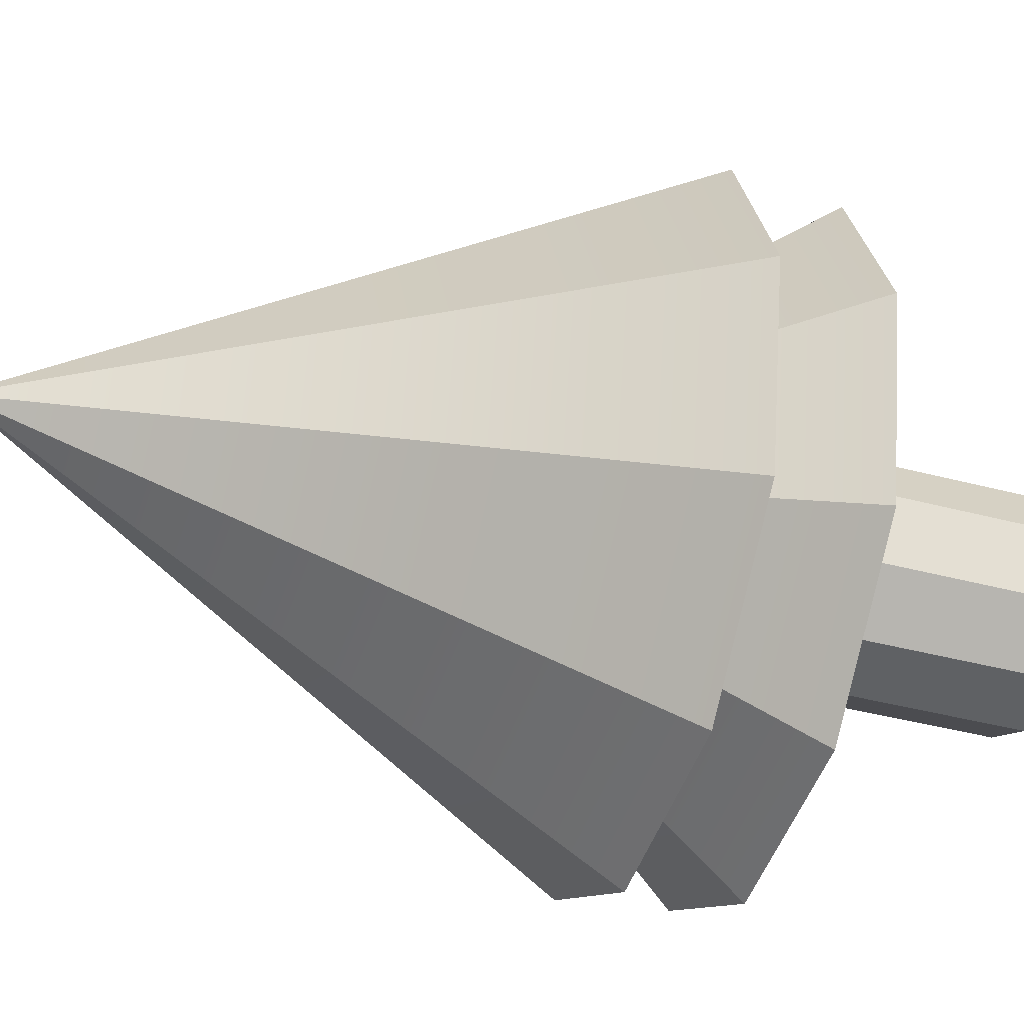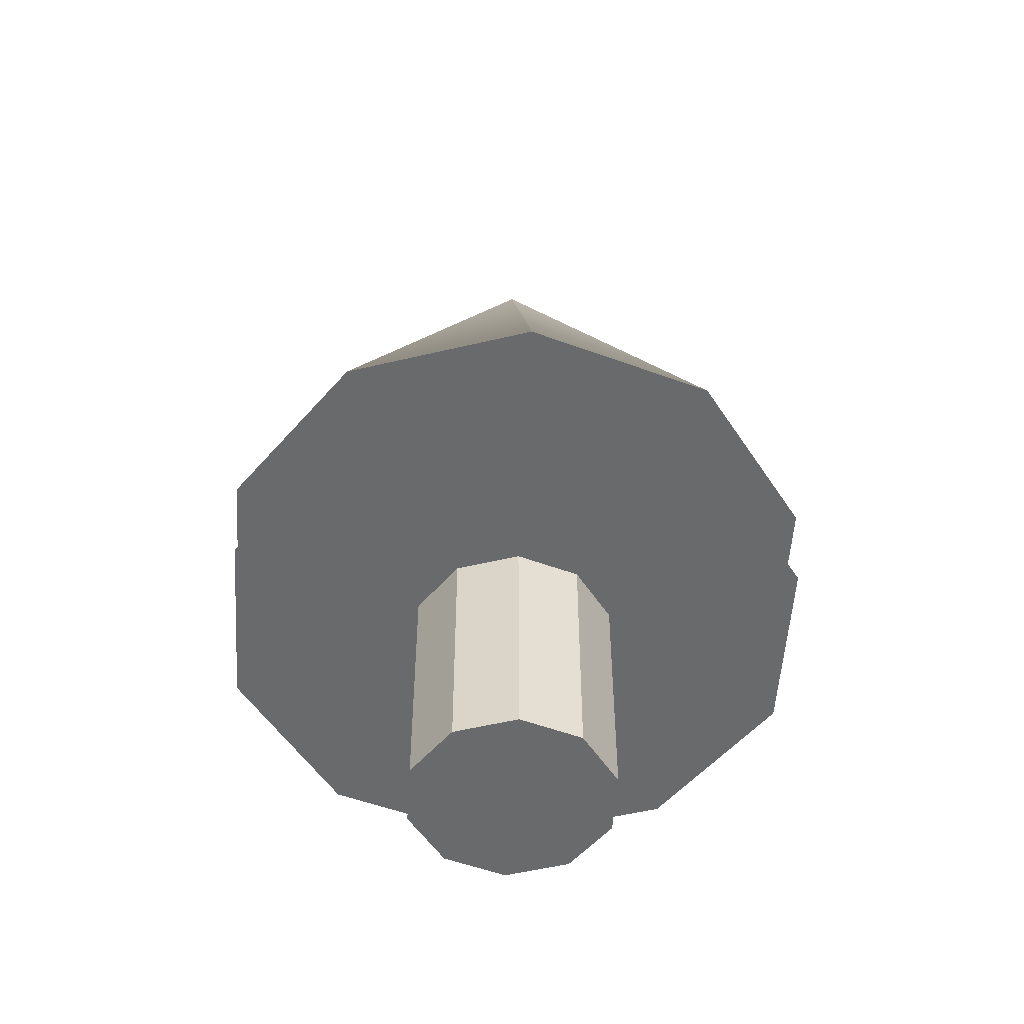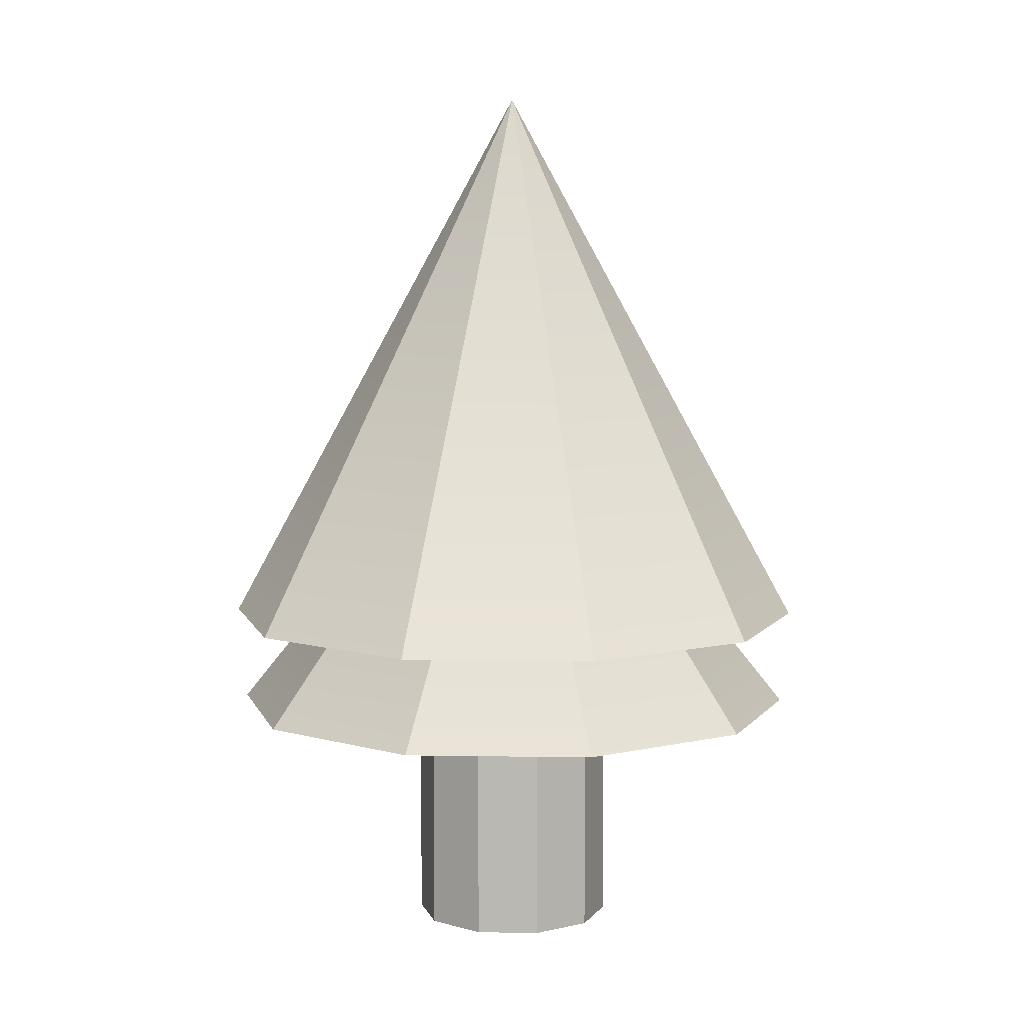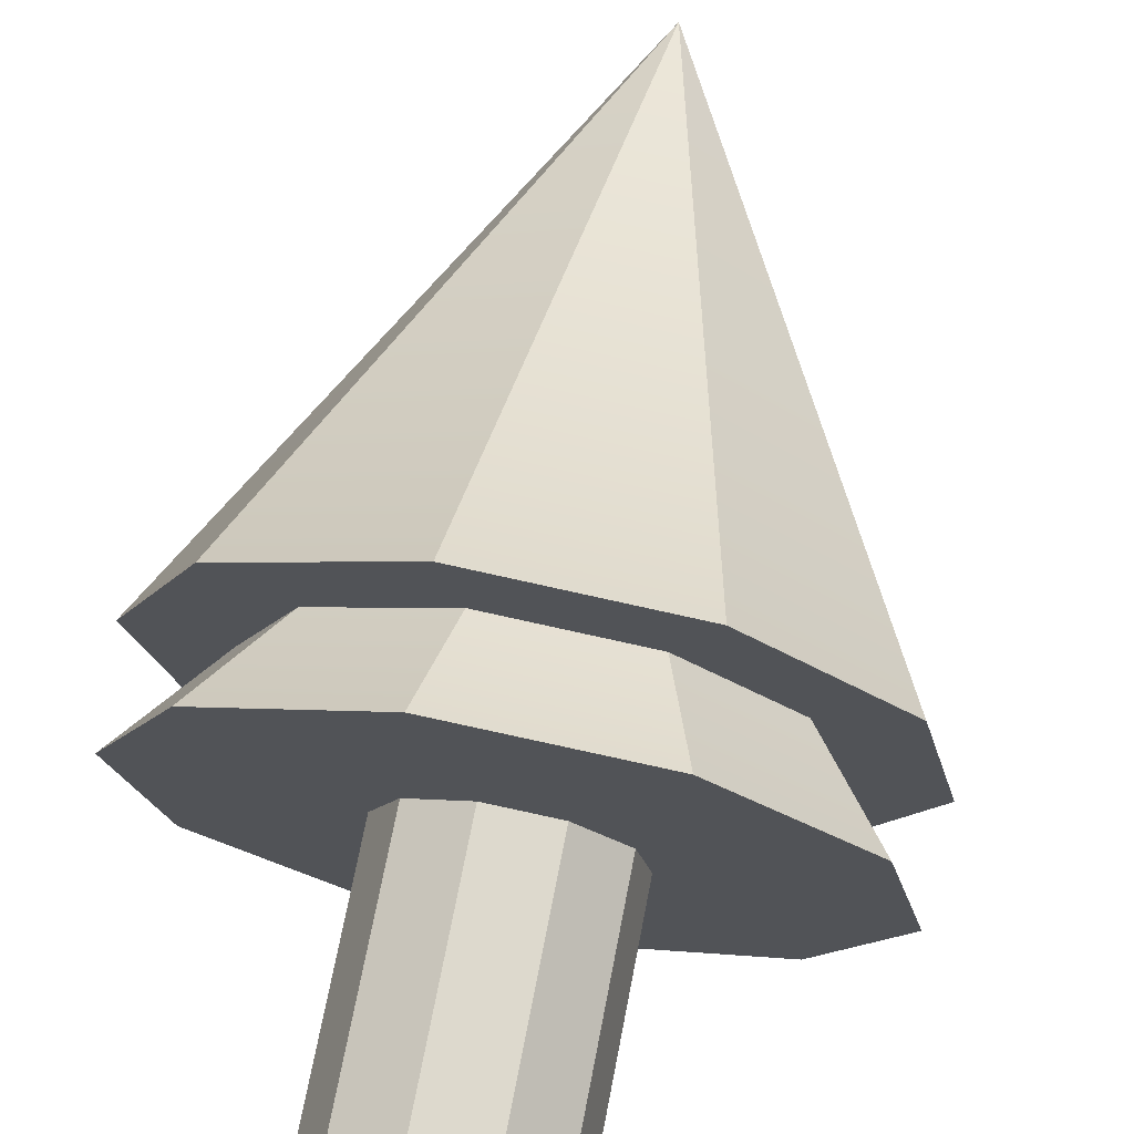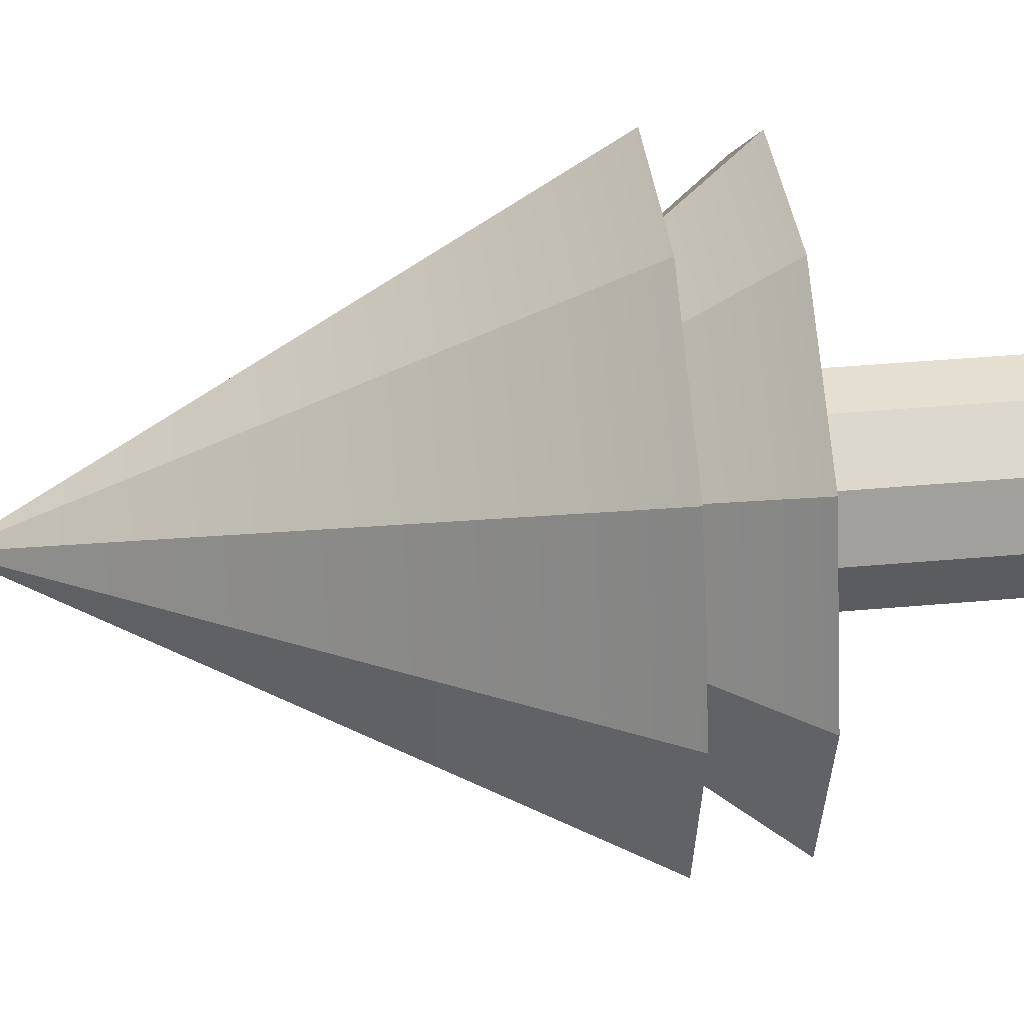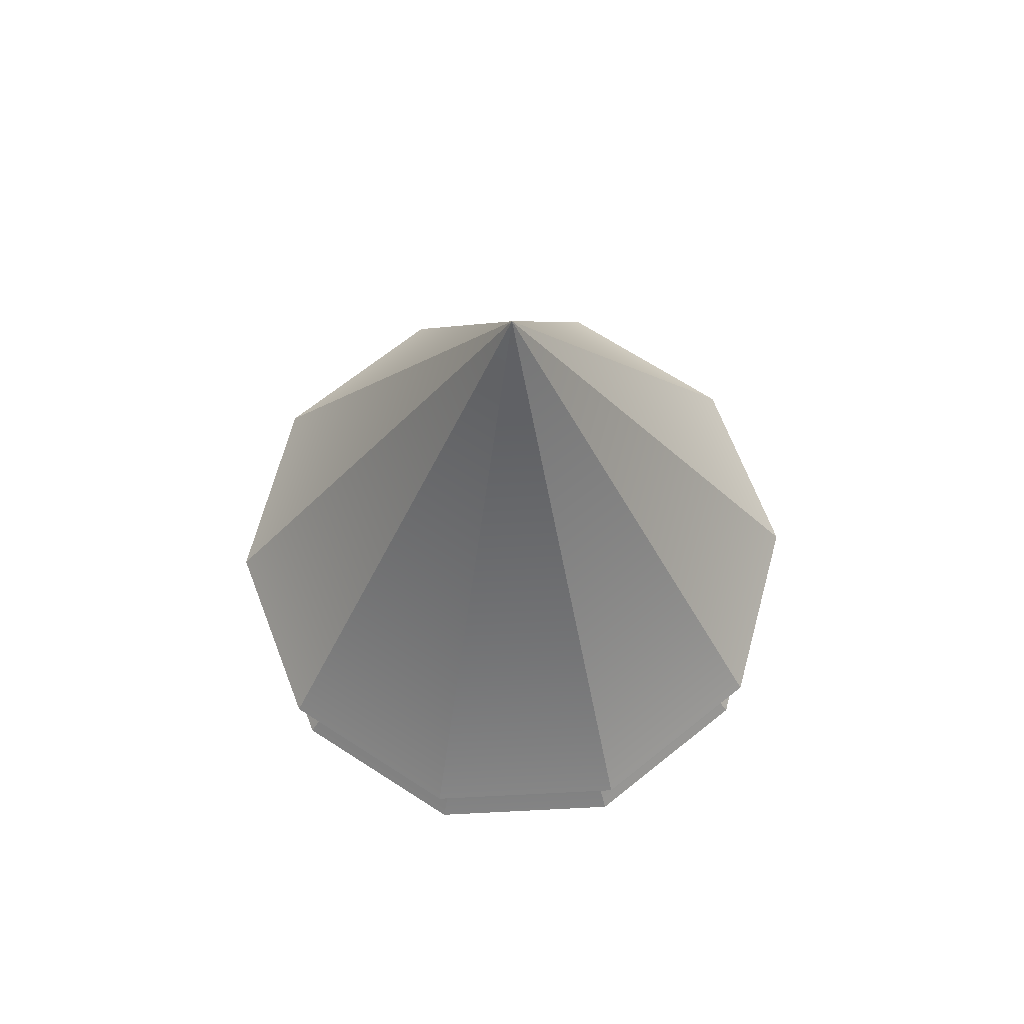
<metadata>
{"format":"obj","ext":"obj","renderer":"f3d","projection":"perspective","resolution":1024,"background":"white","views":[{"elev":-40.7,"azim":-108.0,"up":"+Z"},{"elev":-52.9,"azim":164.3,"up":"+Y"},{"elev":7.0,"azim":-27.3,"up":"+Y"},{"elev":71.5,"azim":11.0,"up":"+Z"},{"elev":42.8,"azim":-96.0,"up":"+Z"},{"elev":67.1,"azim":75.0,"up":"+Y"}]}
</metadata>
<code>
v 1.436 0 -0.149
v 1.074 0 -0.9646
v 1.436 4.873 -0.149
v 1.436 4.873 -0.149
v 1.074 0 -0.9646
v 1.074 4.873 -0.9646
v 1.074 0 -0.9646
v 0.302 0 -1.412
v 1.074 4.873 -0.9646
v 1.074 4.873 -0.9646
v 0.302 0 -1.412
v 0.302 4.873 -1.412
v 0.302 0 -1.412
v -0.5855 0 -1.32
v 0.302 4.873 -1.412
v 0.302 4.873 -1.412
v -0.5855 0 -1.32
v -0.5855 4.873 -1.32
v -0.5855 0 -1.32
v -1.249 0 -0.7235
v -0.5855 4.873 -1.32
v -0.5855 4.873 -1.32
v -1.249 0 -0.7235
v -1.249 4.873 -0.7235
v -1.249 0 -0.7235
v -1.436 0 0.149
v -1.249 4.873 -0.7235
v -1.249 4.873 -0.7235
v -1.436 0 0.149
v -1.436 4.873 0.149
v -1.436 0 0.149
v -1.074 0 0.9646
v -1.436 4.873 0.149
v -1.436 4.873 0.149
v -1.074 0 0.9646
v -1.074 4.873 0.9646
v -1.074 0 0.9646
v -0.302 0 1.412
v -1.074 4.873 0.9646
v -1.074 4.873 0.9646
v -0.302 0 1.412
v -0.302 4.873 1.412
v -0.302 0 1.412
v 0.5855 0 1.32
v -0.302 4.873 1.412
v -0.302 4.873 1.412
v 0.5855 0 1.32
v 0.5855 4.873 1.32
v 0.5855 0 1.32
v 1.249 0 0.7235
v 0.5855 4.873 1.32
v 0.5855 4.873 1.32
v 1.249 0 0.7235
v 1.249 4.873 0.7235
v 1.249 0 0.7235
v 1.436 0 -0.149
v 1.249 4.873 0.7235
v 1.249 4.873 0.7235
v 1.436 0 -0.149
v 1.436 4.873 -0.149
v 1.074 0 -0.9646
v 1.436 0 -0.149
v 0 0 0
v 0.302 0 -1.412
v 1.074 0 -0.9646
v 0 0 0
v -0.5855 0 -1.32
v 0.302 0 -1.412
v 0 0 0
v -1.249 0 -0.7235
v -0.5855 0 -1.32
v 0 0 0
v -1.436 0 0.149
v -1.249 0 -0.7235
v 0 0 0
v -1.074 0 0.9646
v -1.436 0 0.149
v 0 0 0
v -0.302 0 1.412
v -1.074 0 0.9646
v 0 0 0
v 0.5855 0 1.32
v -0.302 0 1.412
v 0 0 0
v 1.249 0 0.7235
v 0.5855 0 1.32
v 0 0 0
v 1.436 0 -0.149
v 1.249 0 0.7235
v 0 0 0
v 4.293 4.761 -0.4455
v 3.735 4.761 2.163
v 3.211 4.761 -2.884
v 3.735 4.761 2.163
v 1.75 4.761 3.945
v 3.211 4.761 -2.884
v 1.75 4.761 3.945
v -0.9028 4.761 4.22
v 3.211 4.761 -2.884
v -0.9028 4.761 4.22
v -3.211 4.761 2.884
v 3.211 4.761 -2.884
v -3.211 4.761 2.884
v -4.293 4.761 0.4455
v 3.211 4.761 -2.884
v -4.293 4.761 0.4455
v -3.735 4.761 -2.163
v 3.211 4.761 -2.884
v -3.735 4.761 -2.163
v -1.75 4.761 -3.945
v 3.211 4.761 -2.884
v -1.75 4.761 -3.945
v 0.9028 4.761 -4.22
v 3.211 4.761 -2.884
v 4.293 4.761 -0.4455
v 3.211 4.761 -2.884
v 0 12.65 0
v 3.211 4.761 -2.884
v 0.9028 4.761 -4.22
v 0 12.65 0
v 0.9028 4.761 -4.22
v -1.75 4.761 -3.945
v 0 12.65 0
v -1.75 4.761 -3.945
v -3.735 4.761 -2.163
v 0 12.65 0
v -3.735 4.761 -2.163
v -4.293 4.761 0.4455
v 0 12.65 0
v -4.293 4.761 0.4455
v -3.211 4.761 2.884
v 0 12.65 0
v -3.211 4.761 2.884
v -0.9028 4.761 4.22
v 0 12.65 0
v -0.9028 4.761 4.22
v 1.75 4.761 3.945
v 0 12.65 0
v 1.75 4.761 3.945
v 3.735 4.761 2.163
v 0 12.65 0
v 3.735 4.761 2.163
v 4.293 4.761 -0.4455
v 0 12.65 0
v 4.176 3.384 -0.4334
v 3.634 3.384 2.104
v 3.124 3.384 -2.805
v 3.634 3.384 2.104
v 1.703 3.384 3.838
v 3.124 3.384 -2.805
v 1.703 3.384 3.838
v -0.8784 3.384 4.106
v 3.124 3.384 -2.805
v -0.8784 3.384 4.106
v -3.124 3.384 2.805
v 3.124 3.384 -2.805
v -3.124 3.384 2.805
v -4.176 3.384 0.4334
v 3.124 3.384 -2.805
v -4.176 3.384 0.4334
v -3.634 3.384 -2.104
v 3.124 3.384 -2.805
v -3.634 3.384 -2.104
v -1.703 3.384 -3.838
v 3.124 3.384 -2.805
v -1.703 3.384 -3.838
v 0.8784 3.384 -4.106
v 3.124 3.384 -2.805
v 4.176 3.384 -0.4334
v 3.124 3.384 -2.805
v 0 8.614 0
v 3.124 3.384 -2.805
v 0.8784 3.384 -4.106
v 0 8.614 0
v 0.8784 3.384 -4.106
v -1.703 3.384 -3.838
v 0 8.614 0
v -1.703 3.384 -3.838
v -3.634 3.384 -2.104
v 0 8.614 0
v -3.634 3.384 -2.104
v -4.176 3.384 0.4334
v 0 8.614 0
v -4.176 3.384 0.4334
v -3.124 3.384 2.805
v 0 8.614 0
v -3.124 3.384 2.805
v -0.8784 3.384 4.106
v 0 8.614 0
v -0.8784 3.384 4.106
v 1.703 3.384 3.838
v 0 8.614 0
v 1.703 3.384 3.838
v 3.634 3.384 2.104
v 0 8.614 0
v 3.634 3.384 2.104
v 4.176 3.384 -0.4334
v 0 8.614 0
v 1.436 0 -0.149
v 1.074 0 -0.9646
v 1.436 4.873 -0.149
v 1.436 4.873 -0.149
v 1.074 0 -0.9646
v 1.074 4.873 -0.9646
v 1.074 0 -0.9646
v 0.302 0 -1.412
v 1.074 4.873 -0.9646
v 1.074 4.873 -0.9646
v 0.302 0 -1.412
v 0.302 4.873 -1.412
v 0.302 0 -1.412
v -0.5855 0 -1.32
v 0.302 4.873 -1.412
v 0.302 4.873 -1.412
v -0.5855 0 -1.32
v -0.5855 4.873 -1.32
v -0.5855 0 -1.32
v -1.249 0 -0.7235
v -0.5855 4.873 -1.32
v -0.5855 4.873 -1.32
v -1.249 0 -0.7235
v -1.249 4.873 -0.7235
v -1.249 0 -0.7235
v -1.436 0 0.149
v -1.249 4.873 -0.7235
v -1.249 4.873 -0.7235
v -1.436 0 0.149
v -1.436 4.873 0.149
v -1.436 0 0.149
v -1.074 0 0.9646
v -1.436 4.873 0.149
v -1.436 4.873 0.149
v -1.074 0 0.9646
v -1.074 4.873 0.9646
v -1.074 0 0.9646
v -0.302 0 1.412
v -1.074 4.873 0.9646
v -1.074 4.873 0.9646
v -0.302 0 1.412
v -0.302 4.873 1.412
v -0.302 0 1.412
v 0.5855 0 1.32
v -0.302 4.873 1.412
v -0.302 4.873 1.412
v 0.5855 0 1.32
v 0.5855 4.873 1.32
v 0.5855 0 1.32
v 1.249 0 0.7235
v 0.5855 4.873 1.32
v 0.5855 4.873 1.32
v 1.249 0 0.7235
v 1.249 4.873 0.7235
v 1.249 0 0.7235
v 1.436 0 -0.149
v 1.249 4.873 0.7235
v 1.249 4.873 0.7235
v 1.436 0 -0.149
v 1.436 4.873 -0.149
v 1.074 0 -0.9646
v 1.436 0 -0.149
v 0 0 0
v 0.302 0 -1.412
v 1.074 0 -0.9646
v 0 0 0
v -0.5855 0 -1.32
v 0.302 0 -1.412
v 0 0 0
v -1.249 0 -0.7235
v -0.5855 0 -1.32
v 0 0 0
v -1.436 0 0.149
v -1.249 0 -0.7235
v 0 0 0
v -1.074 0 0.9646
v -1.436 0 0.149
v 0 0 0
v -0.302 0 1.412
v -1.074 0 0.9646
v 0 0 0
v 0.5855 0 1.32
v -0.302 0 1.412
v 0 0 0
v 1.249 0 0.7235
v 0.5855 0 1.32
v 0 0 0
v 1.436 0 -0.149
v 1.249 0 0.7235
v 0 0 0
v 4.293 4.761 -0.4455
v 3.735 4.761 2.163
v 3.211 4.761 -2.884
v 3.735 4.761 2.163
v 1.75 4.761 3.945
v 3.211 4.761 -2.884
v 1.75 4.761 3.945
v -0.9028 4.761 4.22
v 3.211 4.761 -2.884
v -0.9028 4.761 4.22
v -3.211 4.761 2.884
v 3.211 4.761 -2.884
v -3.211 4.761 2.884
v -4.293 4.761 0.4455
v 3.211 4.761 -2.884
v -4.293 4.761 0.4455
v -3.735 4.761 -2.163
v 3.211 4.761 -2.884
v -3.735 4.761 -2.163
v -1.75 4.761 -3.945
v 3.211 4.761 -2.884
v -1.75 4.761 -3.945
v 0.9028 4.761 -4.22
v 3.211 4.761 -2.884
v 4.293 4.761 -0.4455
v 3.211 4.761 -2.884
v 0 12.65 0
v 3.211 4.761 -2.884
v 0.9028 4.761 -4.22
v 0 12.65 0
v 0.9028 4.761 -4.22
v -1.75 4.761 -3.945
v 0 12.65 0
v -1.75 4.761 -3.945
v -3.735 4.761 -2.163
v 0 12.65 0
v -3.735 4.761 -2.163
v -4.293 4.761 0.4455
v 0 12.65 0
v -4.293 4.761 0.4455
v -3.211 4.761 2.884
v 0 12.65 0
v -3.211 4.761 2.884
v -0.9028 4.761 4.22
v 0 12.65 0
v -0.9028 4.761 4.22
v 1.75 4.761 3.945
v 0 12.65 0
v 1.75 4.761 3.945
v 3.735 4.761 2.163
v 0 12.65 0
v 3.735 4.761 2.163
v 4.293 4.761 -0.4455
v 0 12.65 0
v 4.176 3.384 -0.4334
v 3.634 3.384 2.104
v 3.124 3.384 -2.805
v 3.634 3.384 2.104
v 1.703 3.384 3.838
v 3.124 3.384 -2.805
v 1.703 3.384 3.838
v -0.8784 3.384 4.106
v 3.124 3.384 -2.805
v -0.8784 3.384 4.106
v -3.124 3.384 2.805
v 3.124 3.384 -2.805
v -3.124 3.384 2.805
v -4.176 3.384 0.4334
v 3.124 3.384 -2.805
v -4.176 3.384 0.4334
v -3.634 3.384 -2.104
v 3.124 3.384 -2.805
v -3.634 3.384 -2.104
v -1.703 3.384 -3.838
v 3.124 3.384 -2.805
v -1.703 3.384 -3.838
v 0.8784 3.384 -4.106
v 3.124 3.384 -2.805
v 4.176 3.384 -0.4334
v 3.124 3.384 -2.805
v 0 8.614 0
v 3.124 3.384 -2.805
v 0.8784 3.384 -4.106
v 0 8.614 0
v 0.8784 3.384 -4.106
v -1.703 3.384 -3.838
v 0 8.614 0
v -1.703 3.384 -3.838
v -3.634 3.384 -2.104
v 0 8.614 0
v -3.634 3.384 -2.104
v -4.176 3.384 0.4334
v 0 8.614 0
v -4.176 3.384 0.4334
v -3.124 3.384 2.805
v 0 8.614 0
v -3.124 3.384 2.805
v -0.8784 3.384 4.106
v 0 8.614 0
v -0.8784 3.384 4.106
v 1.703 3.384 3.838
v 0 8.614 0
v 1.703 3.384 3.838
v 3.634 3.384 2.104
v 0 8.614 0
v 3.634 3.384 2.104
v 4.176 3.384 -0.4334
v 0 8.614 0
f 1 2 3
f 4 5 6
f 7 8 9
f 10 11 12
f 13 14 15
f 16 17 18
f 19 20 21
f 22 23 24
f 25 26 27
f 28 29 30
f 31 32 33
f 34 35 36
f 37 38 39
f 40 41 42
f 43 44 45
f 46 47 48
f 49 50 51
f 52 53 54
f 55 56 57
f 58 59 60
f 61 62 63
f 64 65 66
f 67 68 69
f 70 71 72
f 73 74 75
f 76 77 78
f 79 80 81
f 82 83 84
f 85 86 87
f 88 89 90
f 91 92 93
f 94 95 96
f 97 98 99
f 100 101 102
f 103 104 105
f 106 107 108
f 109 110 111
f 112 113 114
f 115 116 117
f 118 119 120
f 121 122 123
f 124 125 126
f 127 128 129
f 130 131 132
f 133 134 135
f 136 137 138
f 139 140 141
f 142 143 144
f 145 146 147
f 148 149 150
f 151 152 153
f 154 155 156
f 157 158 159
f 160 161 162
f 163 164 165
f 166 167 168
f 169 170 171
f 172 173 174
f 175 176 177
f 178 179 180
f 181 182 183
f 184 185 186
f 187 188 189
f 190 191 192
f 193 194 195
f 196 197 198
f 199 200 201
f 202 203 204
f 205 206 207
f 208 209 210
f 211 212 213
f 214 215 216
f 217 218 219
f 220 221 222
f 223 224 225
f 226 227 228
f 229 230 231
f 232 233 234
f 235 236 237
f 238 239 240
f 241 242 243
f 244 245 246
f 247 248 249
f 250 251 252
f 253 254 255
f 256 257 258
f 259 260 261
f 262 263 264
f 265 266 267
f 268 269 270
f 271 272 273
f 274 275 276
f 277 278 279
f 280 281 282
f 283 284 285
f 286 287 288
f 289 290 291
f 292 293 294
f 295 296 297
f 298 299 300
f 301 302 303
f 304 305 306
f 307 308 309
f 310 311 312
f 313 314 315
f 316 317 318
f 319 320 321
f 322 323 324
f 325 326 327
f 328 329 330
f 331 332 333
f 334 335 336
f 337 338 339
f 340 341 342
f 343 344 345
f 346 347 348
f 349 350 351
f 352 353 354
f 355 356 357
f 358 359 360
f 361 362 363
f 364 365 366
f 367 368 369
f 370 371 372
f 373 374 375
f 376 377 378
f 379 380 381
f 382 383 384
f 385 386 387
f 388 389 390
f 391 392 393
f 394 395 396

</code>
